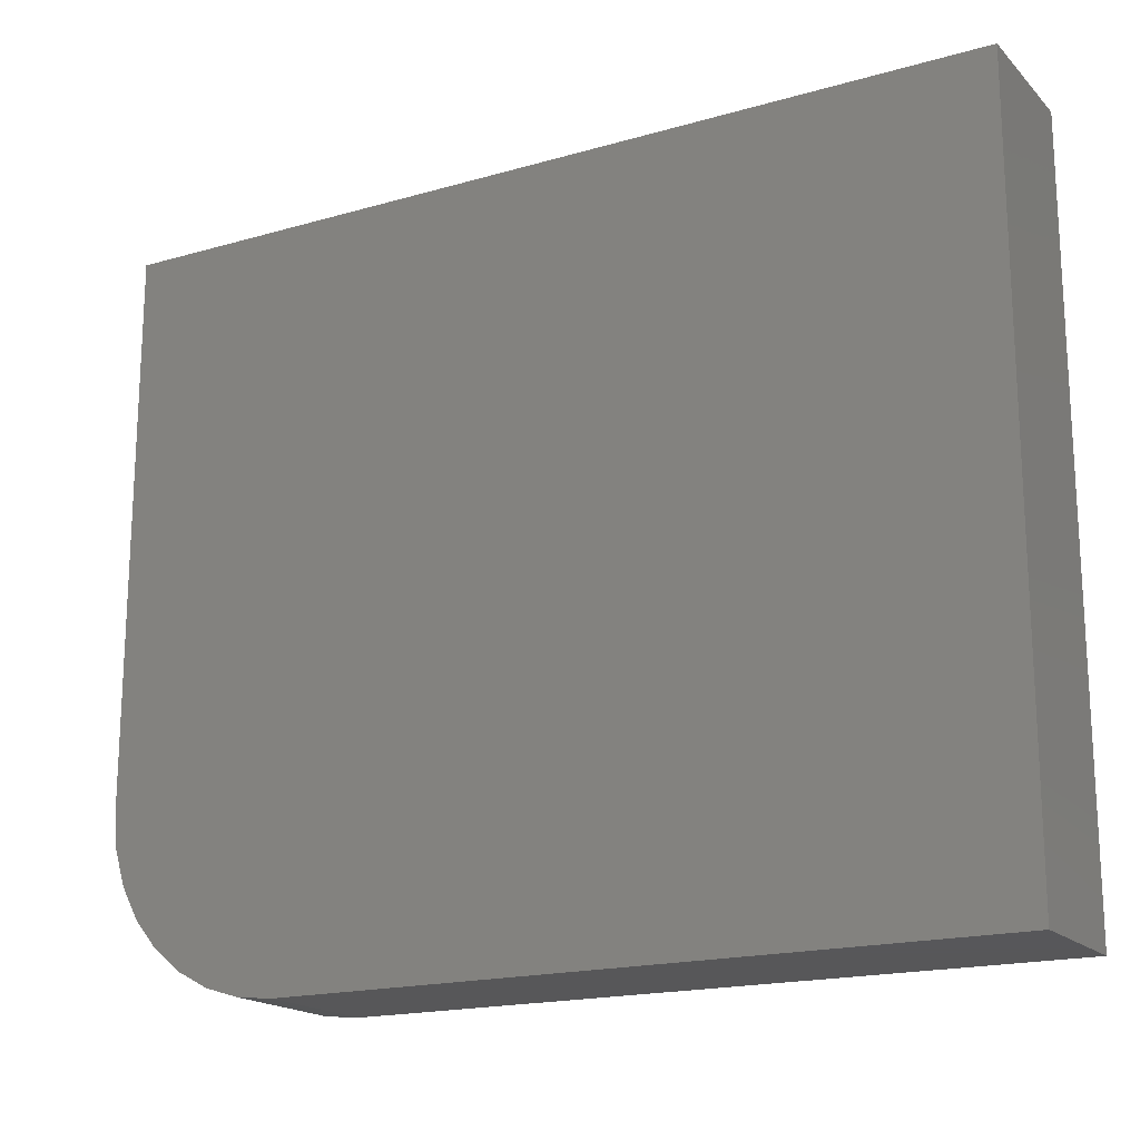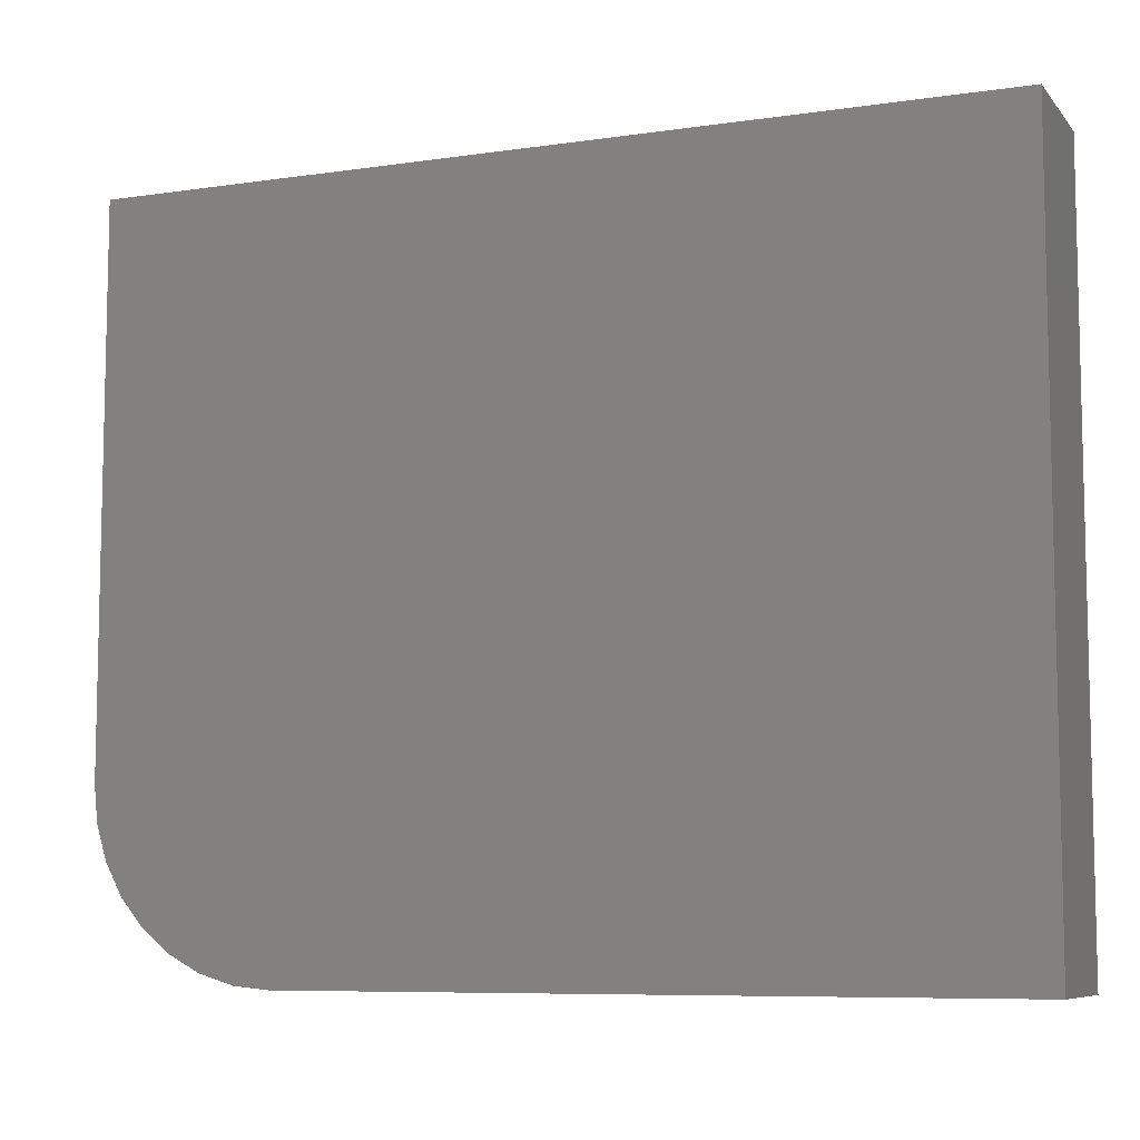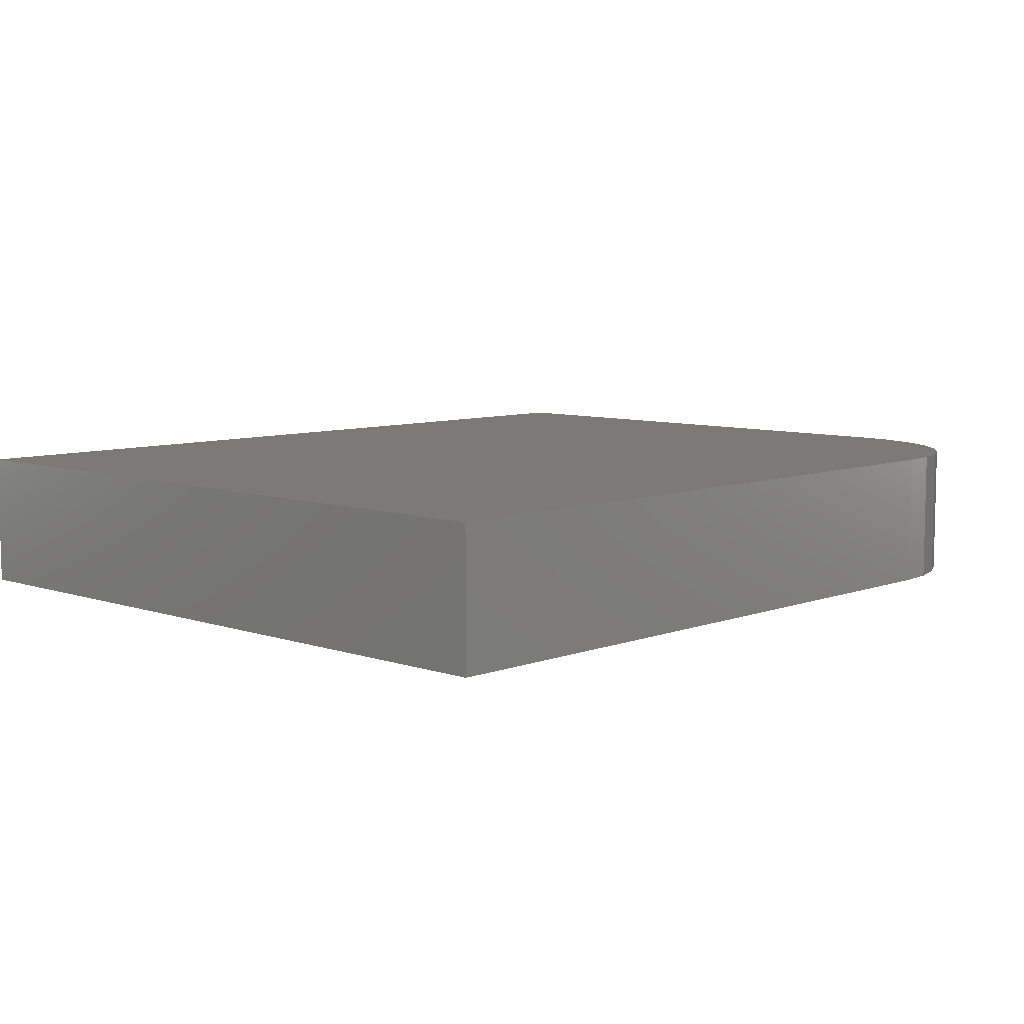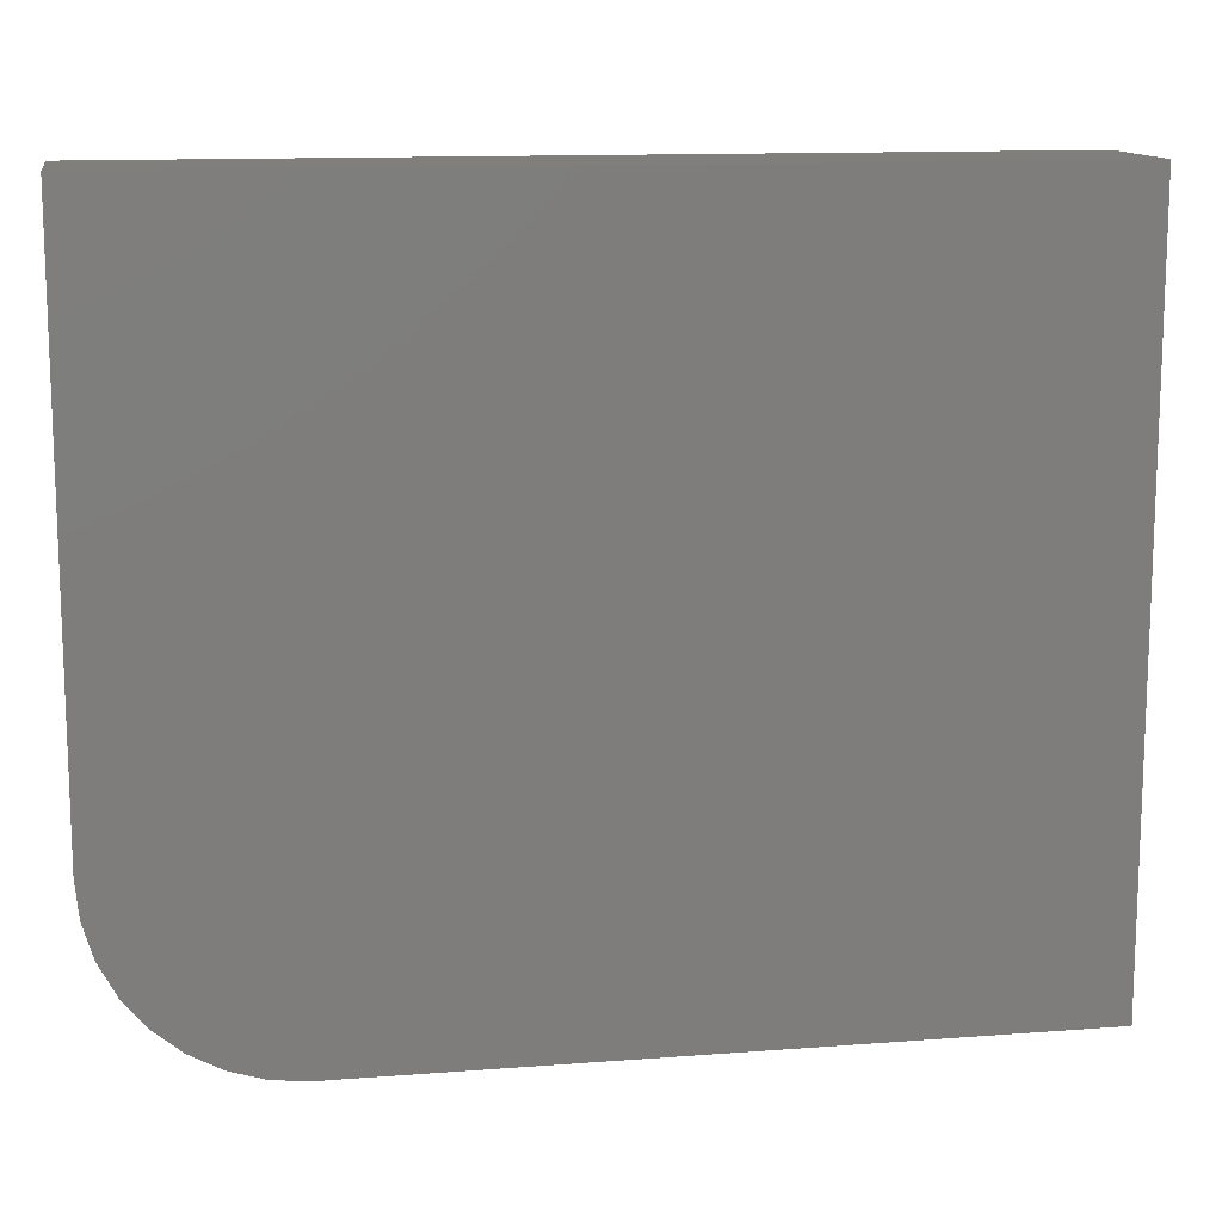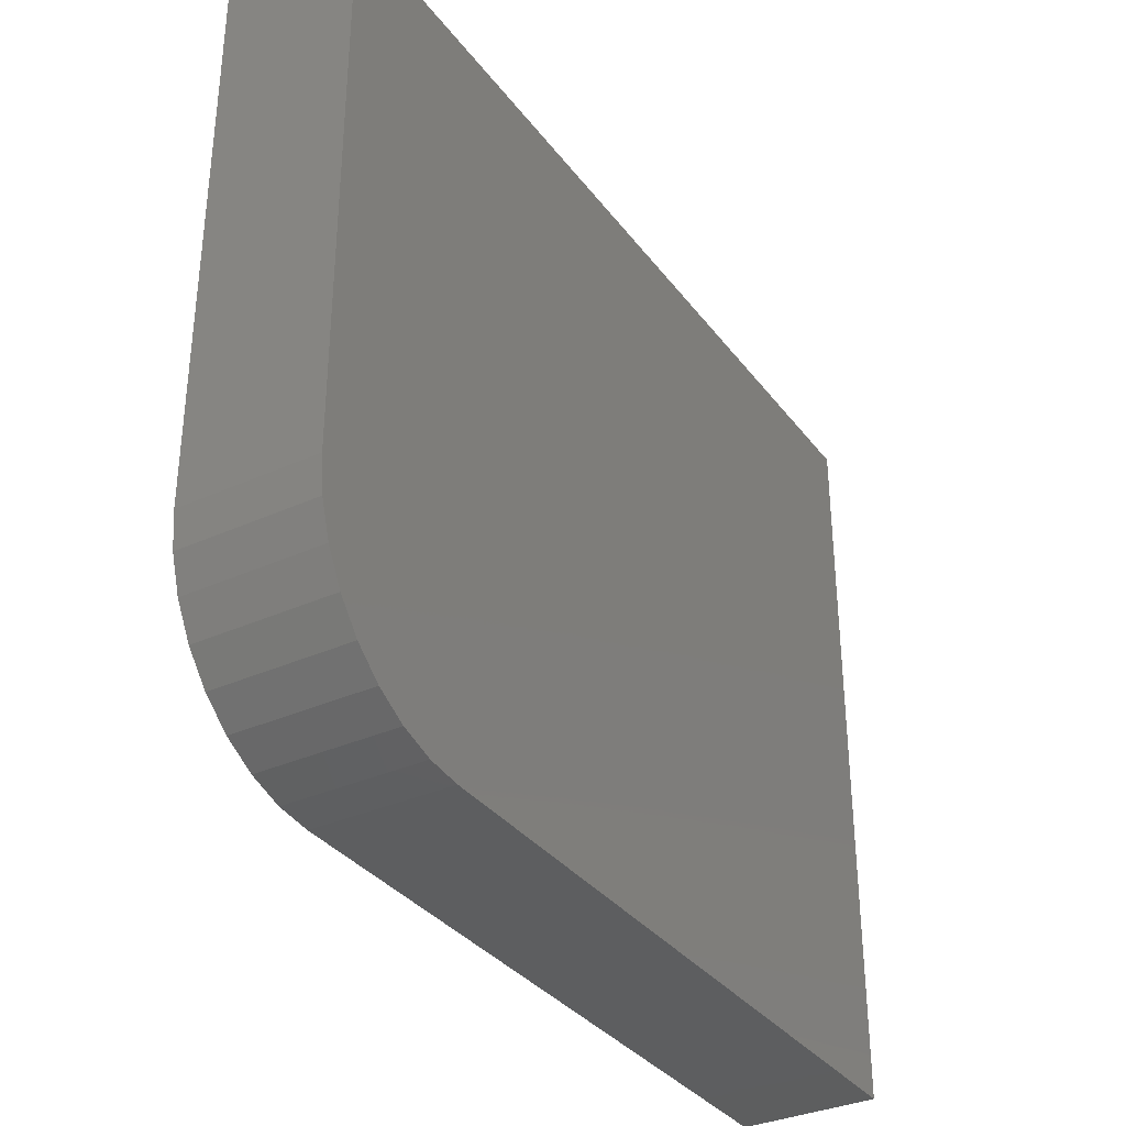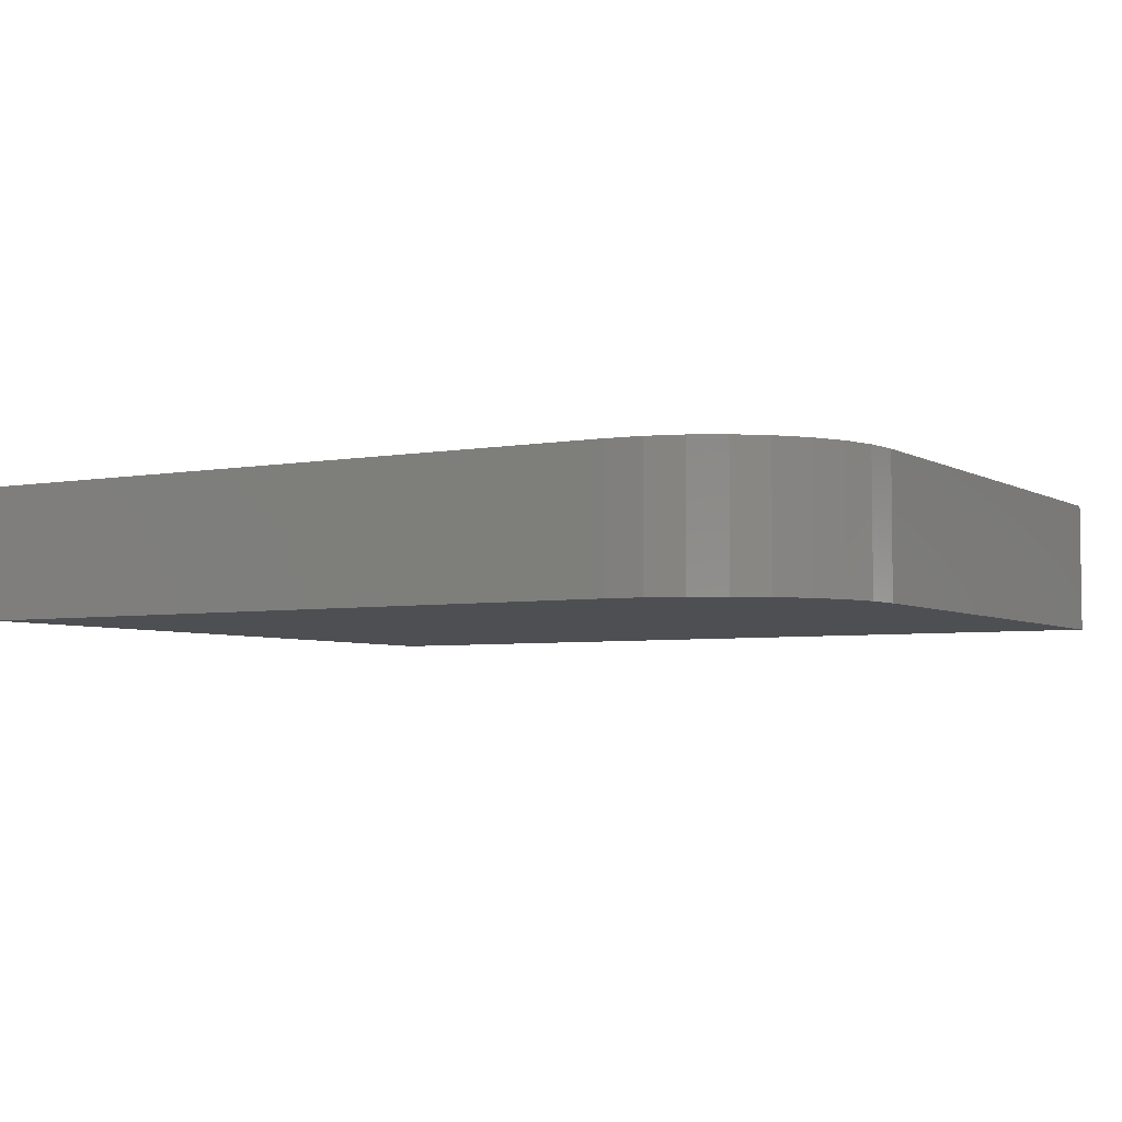
<metadata>
{"format":"stl","ext":"stl","renderer":"f3d","projection":"perspective","resolution":1024,"background":"white","views":[{"elev":-18.0,"azim":-150.7,"up":"+Y"},{"elev":-7.9,"azim":-157.8,"up":"+Y"},{"elev":7.6,"azim":-46.3,"up":"+Z"},{"elev":12.8,"azim":170.0,"up":"+Y"},{"elev":-34.1,"azim":121.4,"up":"+Y"},{"elev":-4.6,"azim":30.5,"up":"+Z"}]}
</metadata>
<code>
# stl→obj: 24 verts, 44 faces
v 0.6328 0.1875 0.08594
v 0.6557 0.1898 0.08594
v 0.1875 0.1875 0.08594
v 0.75 0.3047 0.08594
v 0.75 0.6553 0.08594
v 0.1875 0.6553 0.08594
v 0.6777 0.1964 0.08594
v 0.6979 0.2072 0.08594
v 0.7157 0.2218 0.08594
v 0.7303 0.2396 0.08594
v 0.7411 0.2598 0.08594
v 0.7477 0.2818 0.08594
v 0.1875 0.1875 0
v 0.6557 0.1898 0
v 0.6328 0.1875 0
v 0.75 0.3047 0
v 0.7477 0.2818 0
v 0.7411 0.2598 0
v 0.7303 0.2396 0
v 0.7157 0.2218 0
v 0.6979 0.2072 0
v 0.6777 0.1964 0
v 0.1875 0.6553 0
v 0.75 0.6553 0
f 1 2 3
f 4 5 6
f 4 6 3
f 4 3 2
f 4 2 7
f 4 7 8
f 4 8 9
f 4 9 10
f 4 10 11
f 4 11 12
f 13 14 15
f 16 17 18
f 16 18 19
f 16 19 20
f 16 20 21
f 16 21 22
f 16 22 14
f 16 14 13
f 16 13 23
f 16 23 24
f 4 16 5
f 5 16 24
f 3 13 1
f 1 13 15
f 16 4 17
f 17 4 12
f 17 12 18
f 18 12 11
f 18 11 19
f 19 11 10
f 19 10 20
f 20 10 9
f 20 9 21
f 21 9 8
f 21 8 22
f 22 8 7
f 22 7 14
f 14 7 2
f 14 2 15
f 15 2 1
f 6 23 3
f 3 23 13
f 5 24 6
f 6 24 23

</code>
